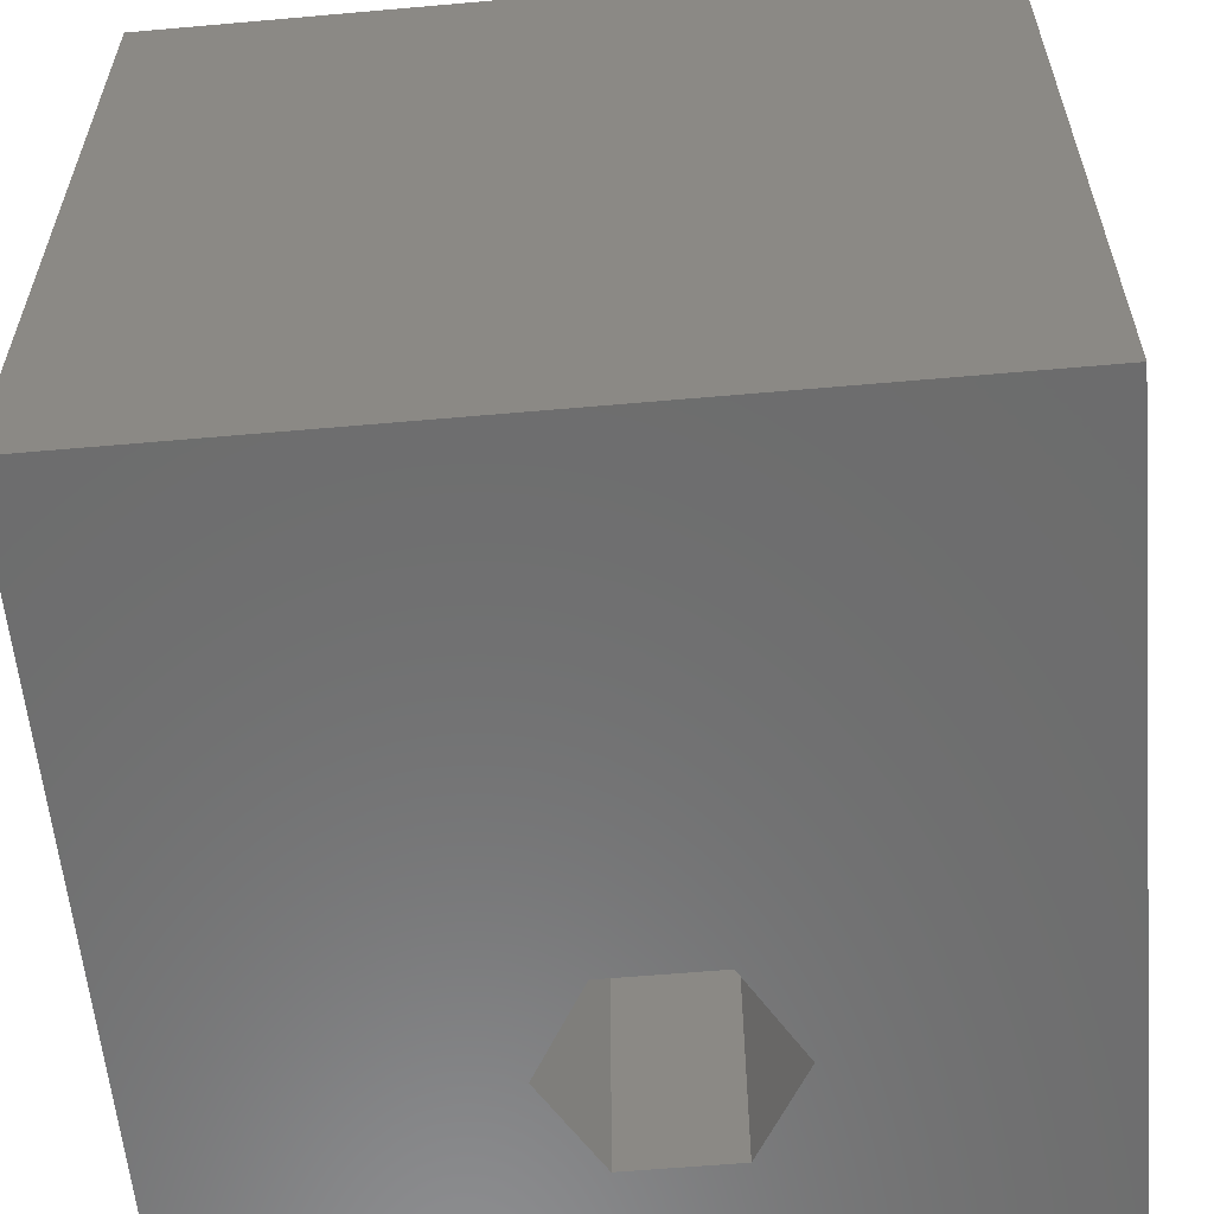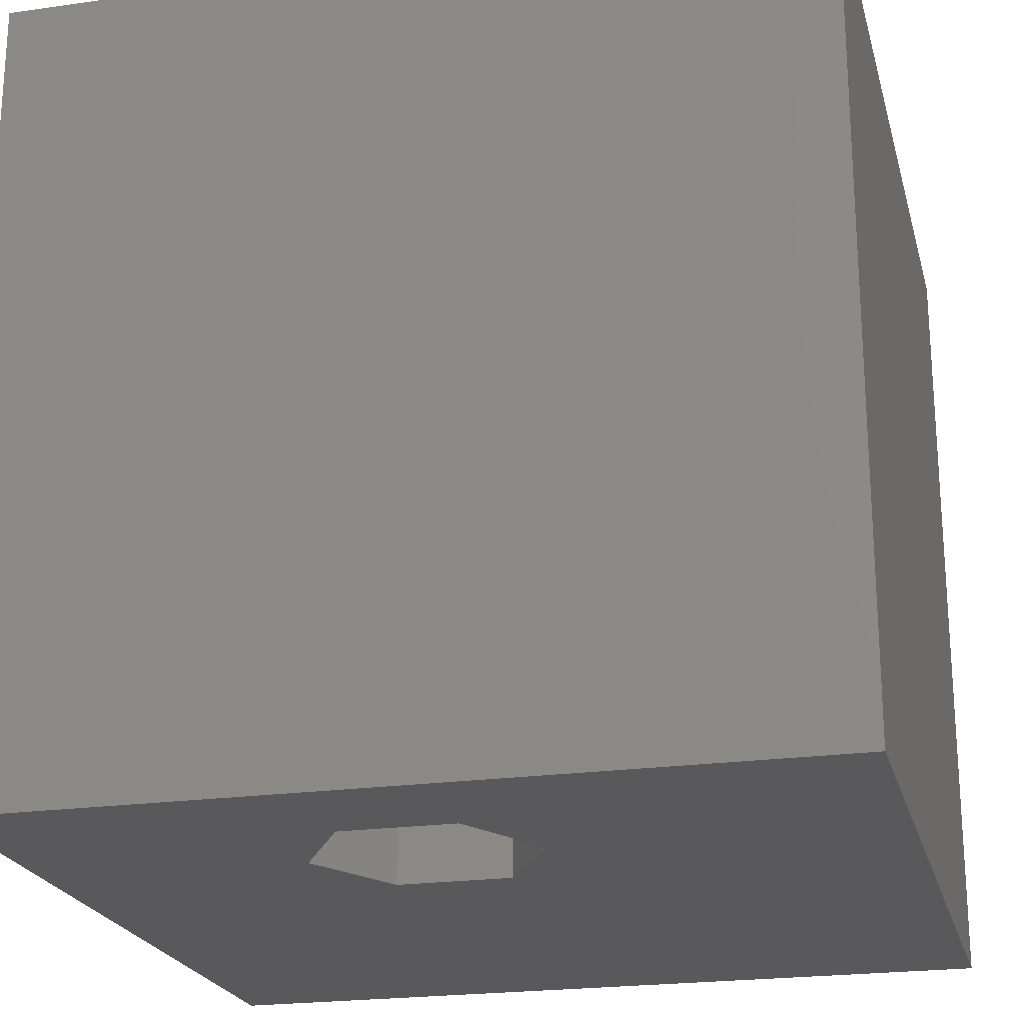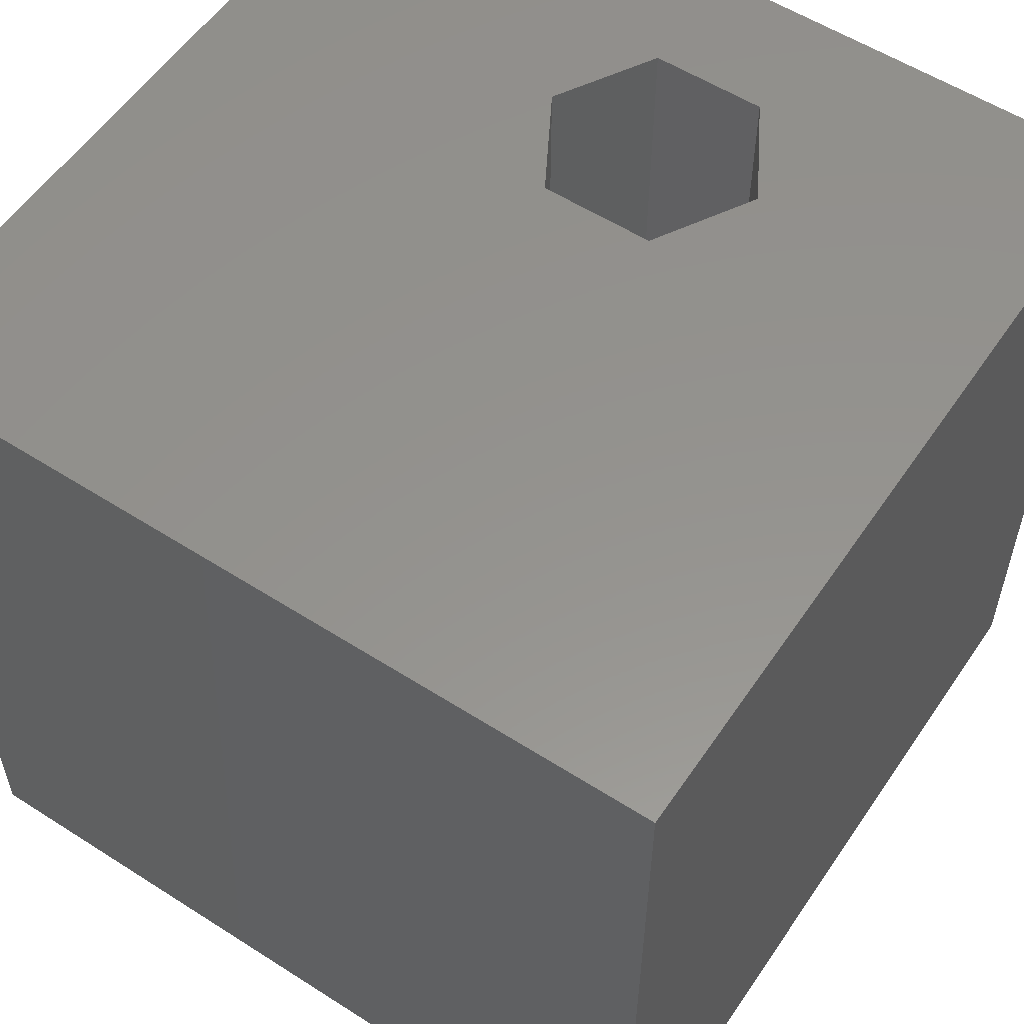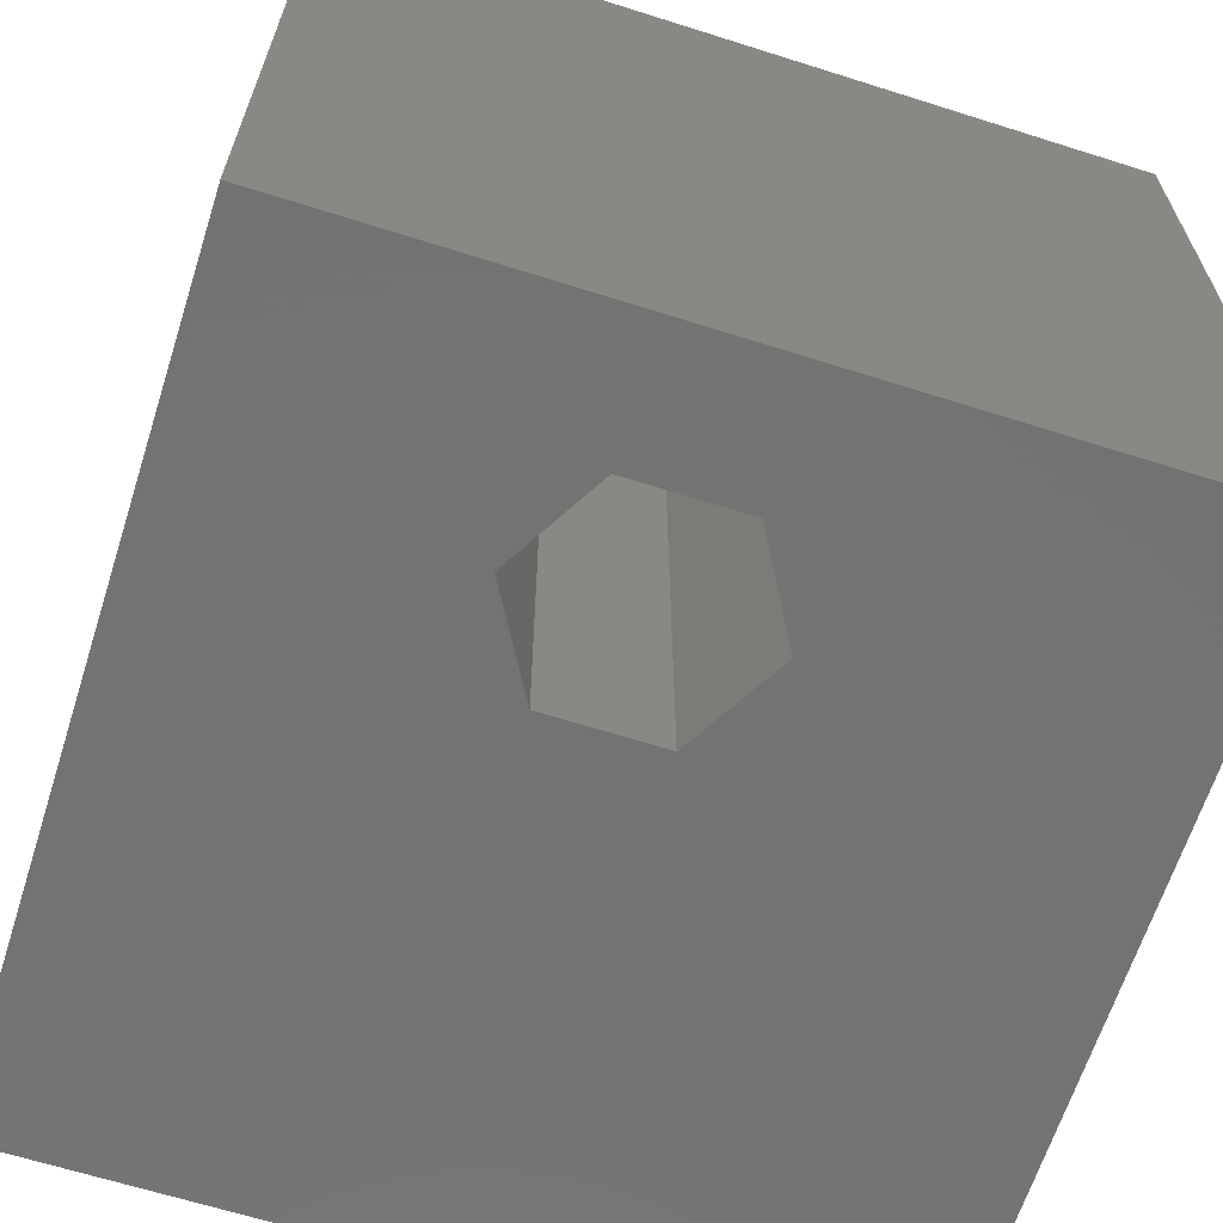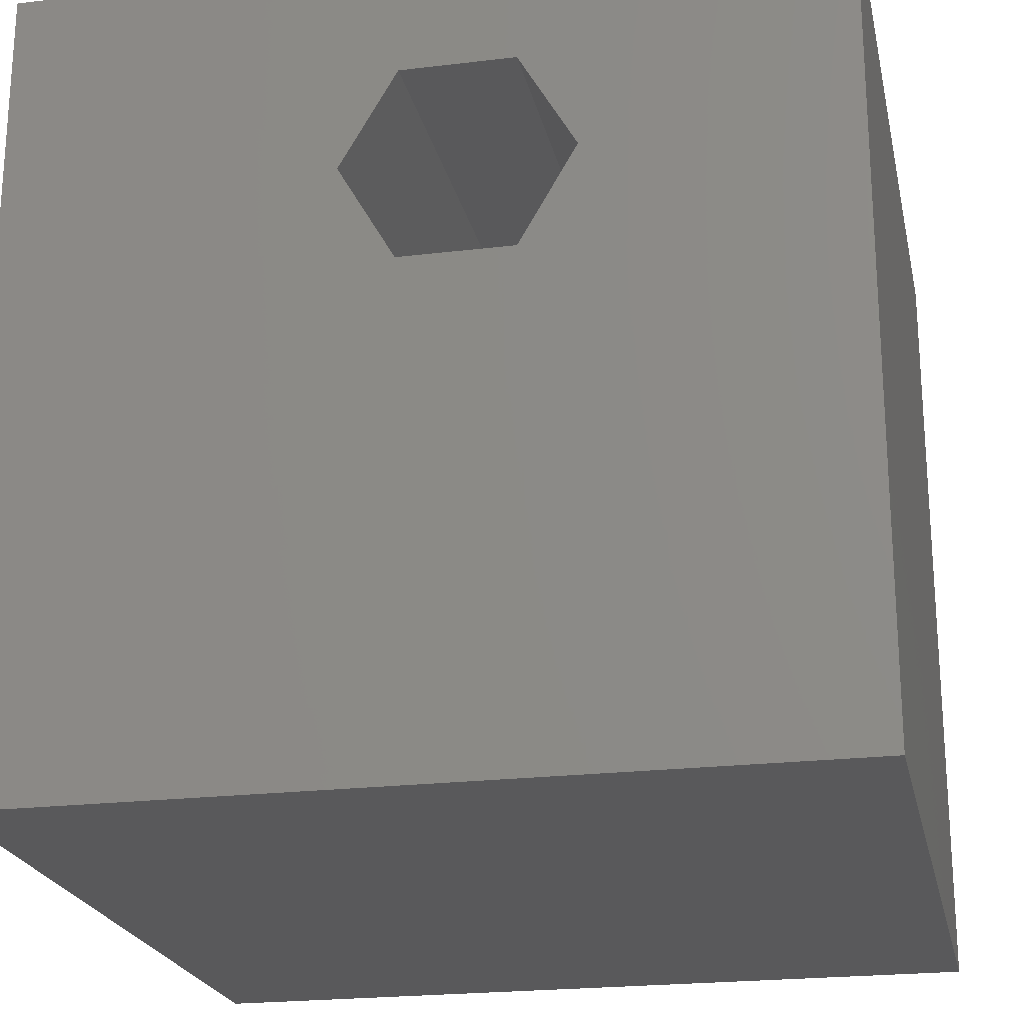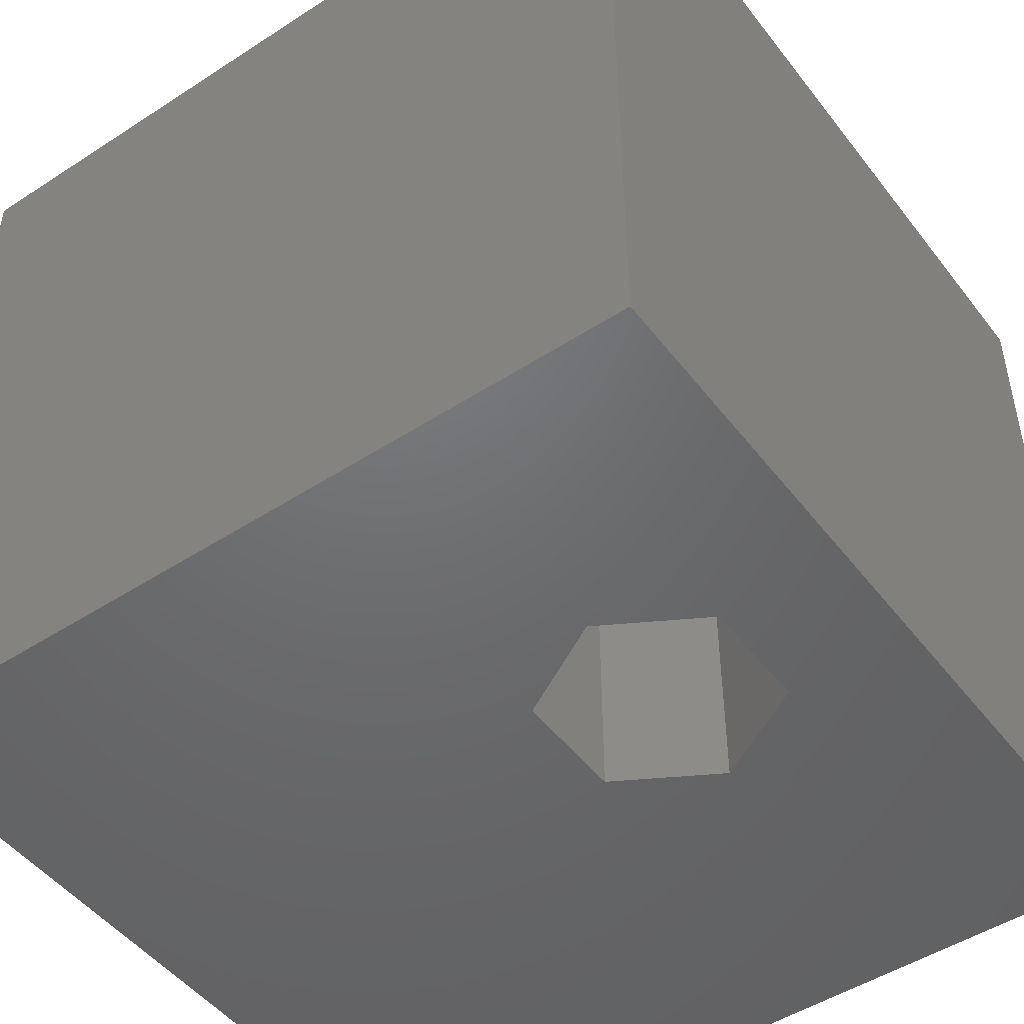
<metadata>
{"format":"stl","ext":"stl","renderer":"f3d","projection":"perspective","resolution":1024,"background":"white","views":[{"elev":-58.8,"azim":5.2,"up":"+Z"},{"elev":-22.2,"azim":-166.1,"up":"+Z"},{"elev":56.2,"azim":33.8,"up":"+Z"},{"elev":-65.0,"azim":162.3,"up":"+Z"},{"elev":-22.2,"azim":11.9,"up":"+Y"},{"elev":-48.7,"azim":125.9,"up":"+Z"}]}
</metadata>
<code>
# stl→obj: 20 verts, 40 faces
v 0 10 10
v 0 10 0
v 0 0 10
v 0 0 0
v 10 10 10
v 6.802 7.273 10
v 10 0 10
v 6.111 6.074 10
v 4.727 6.074 10
v 4.035 7.273 10
v 4.727 8.471 10
v 6.111 8.471 10
v 10 10 0
v 10 0 0
v 6.802 7.273 0
v 6.111 8.471 0
v 4.727 8.471 0
v 4.035 7.273 0
v 4.727 6.074 0
v 6.111 6.074 0
f 1 2 3
f 3 2 4
f 5 6 7
f 7 6 8
f 7 8 3
f 3 8 9
f 3 9 1
f 9 10 1
f 1 10 11
f 1 11 5
f 5 11 12
f 5 12 6
f 13 5 14
f 14 5 7
f 15 16 13
f 13 16 17
f 13 17 2
f 2 17 18
f 2 18 4
f 4 18 19
f 4 19 14
f 14 19 20
f 14 20 13
f 13 20 15
f 5 13 1
f 1 13 2
f 14 7 4
f 4 7 3
f 18 17 10
f 10 17 11
f 17 16 11
f 11 16 12
f 16 15 12
f 12 15 6
f 15 20 6
f 6 20 8
f 20 19 8
f 8 19 9
f 19 18 9
f 9 18 10

</code>
